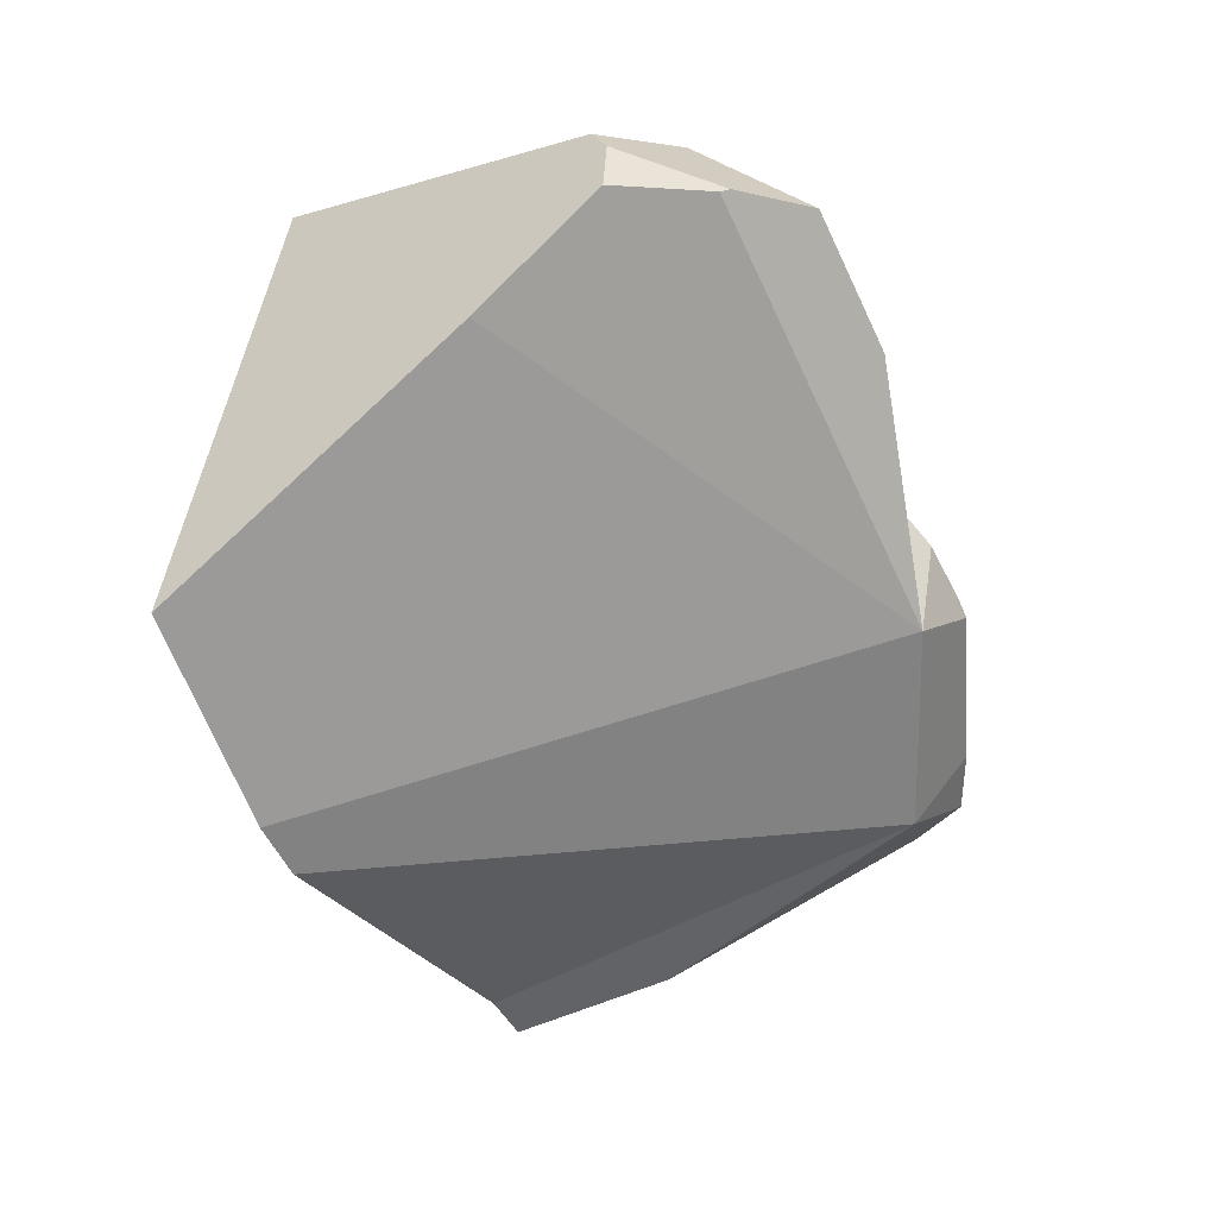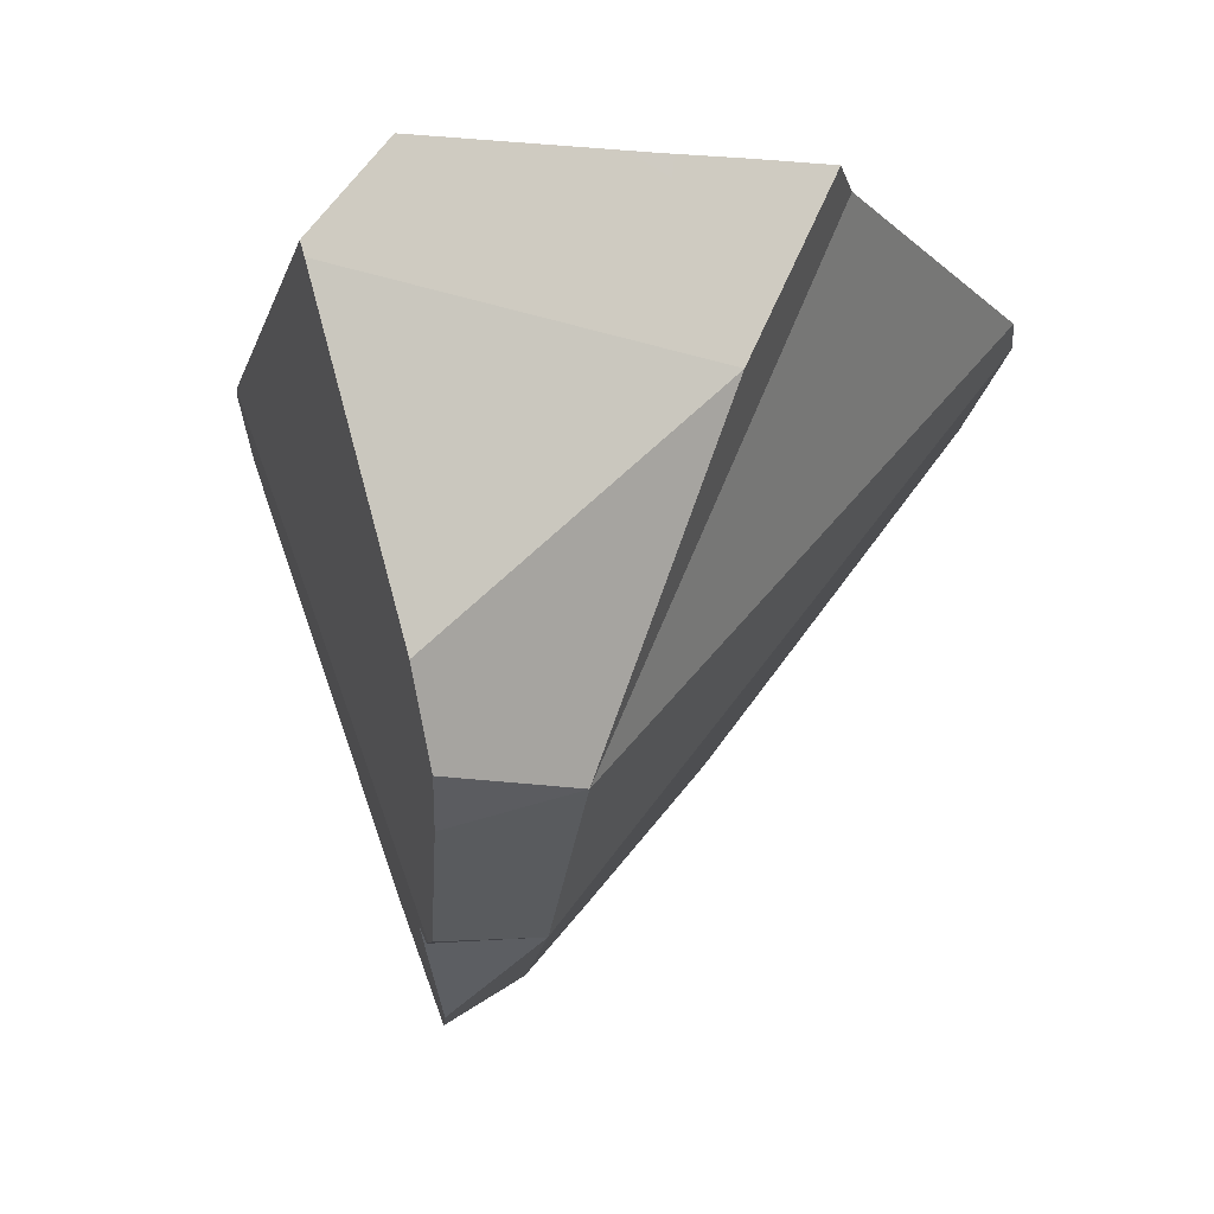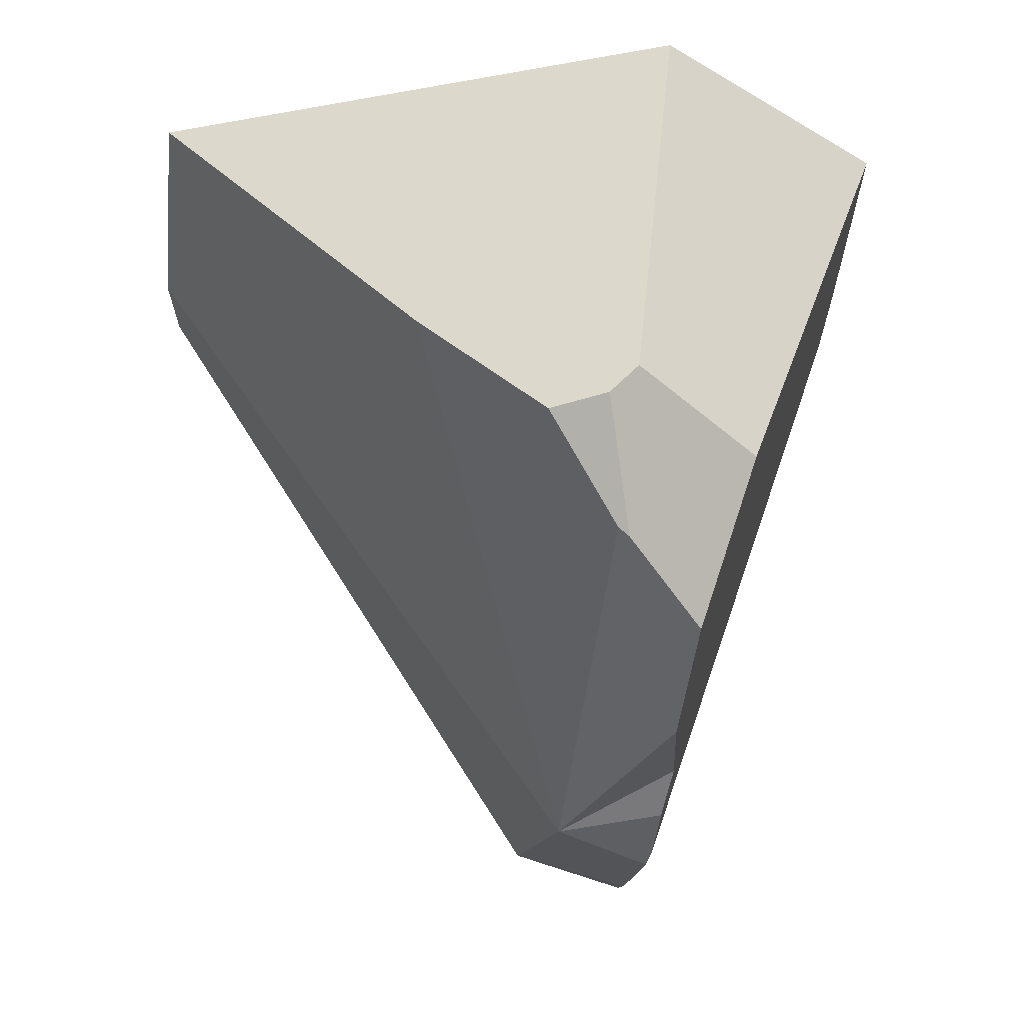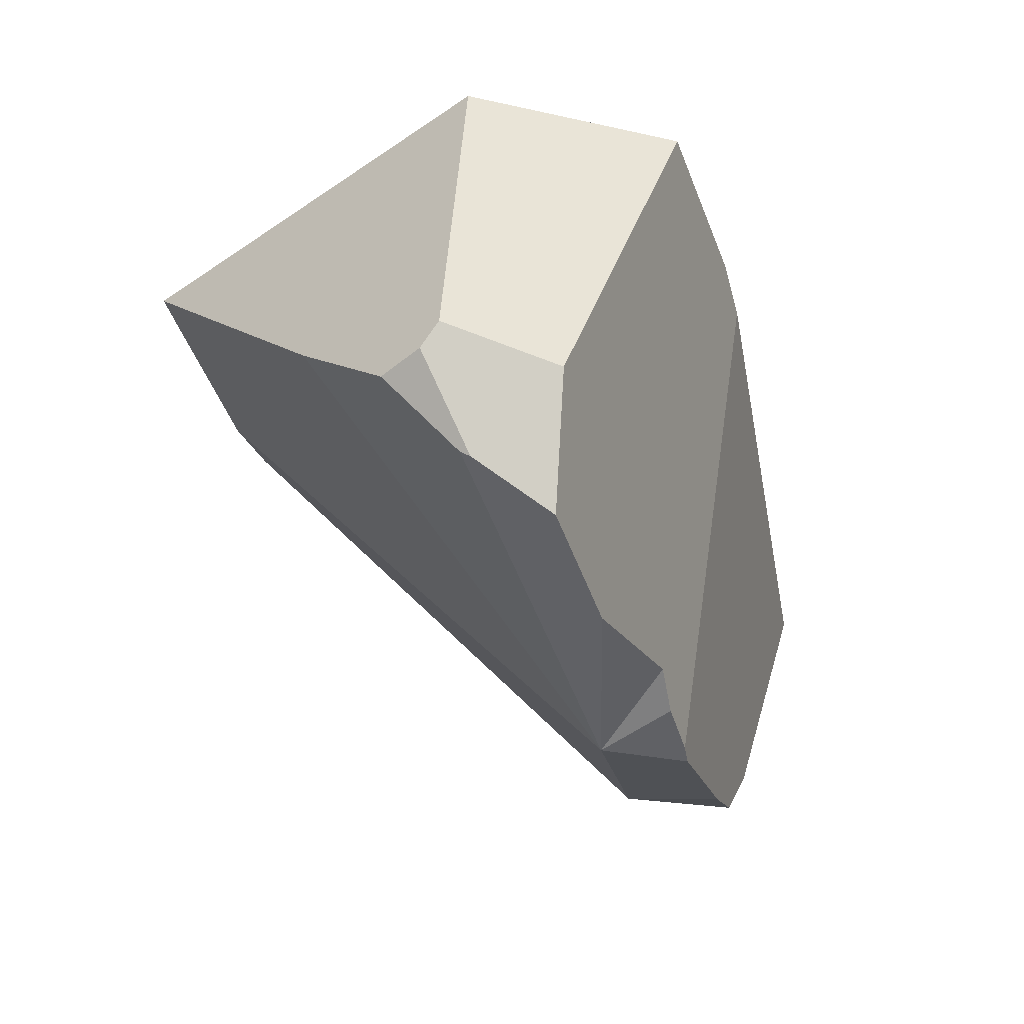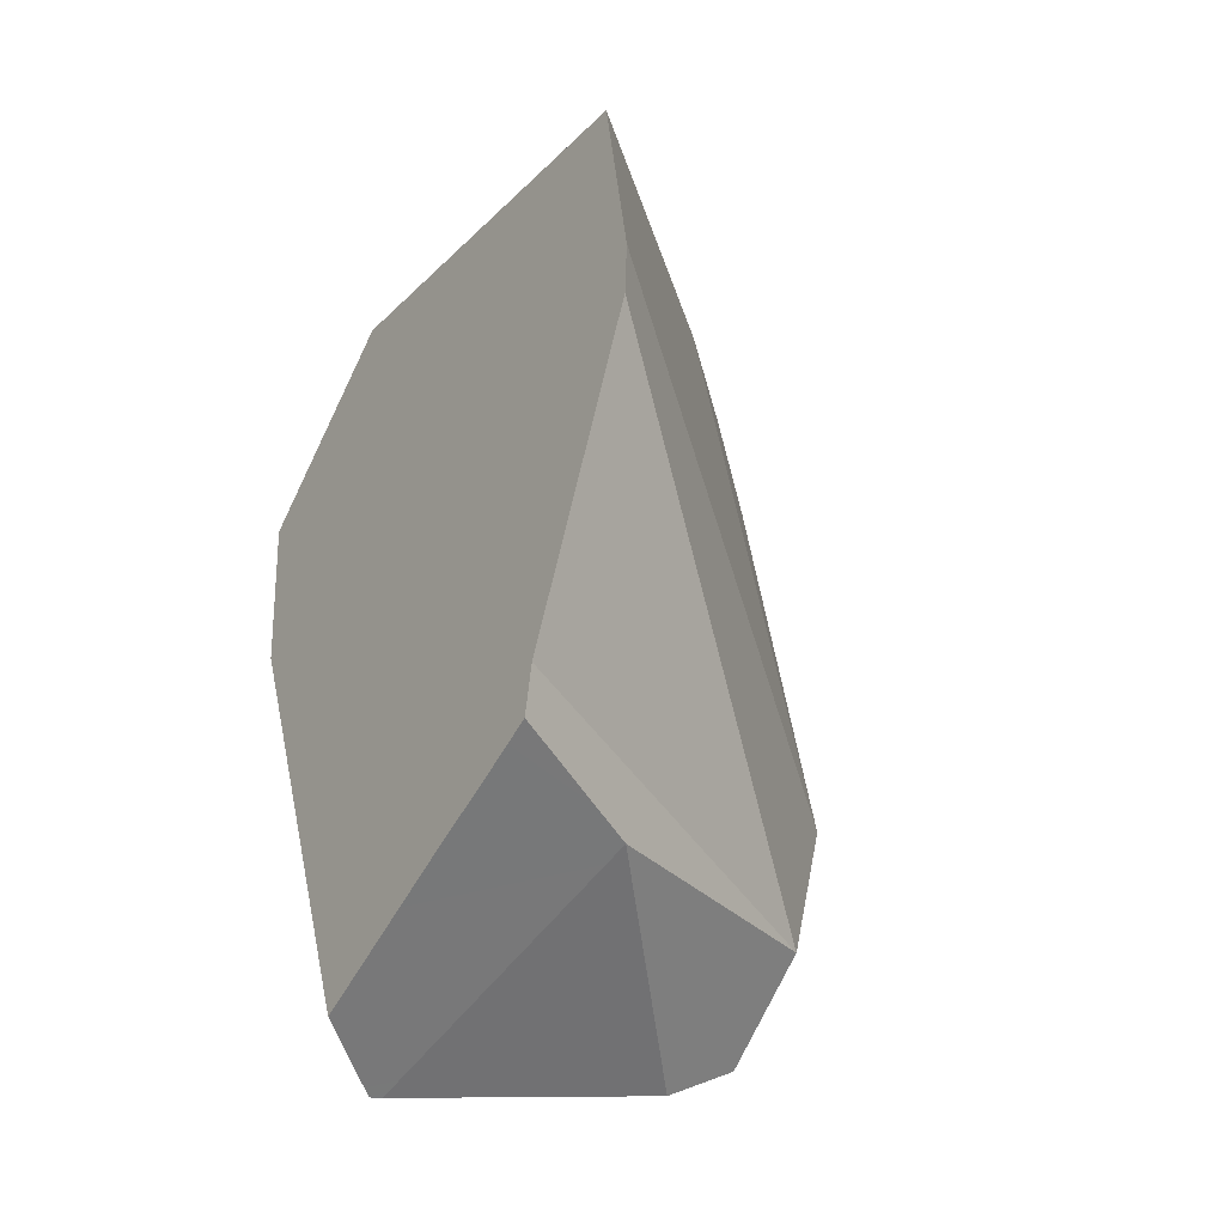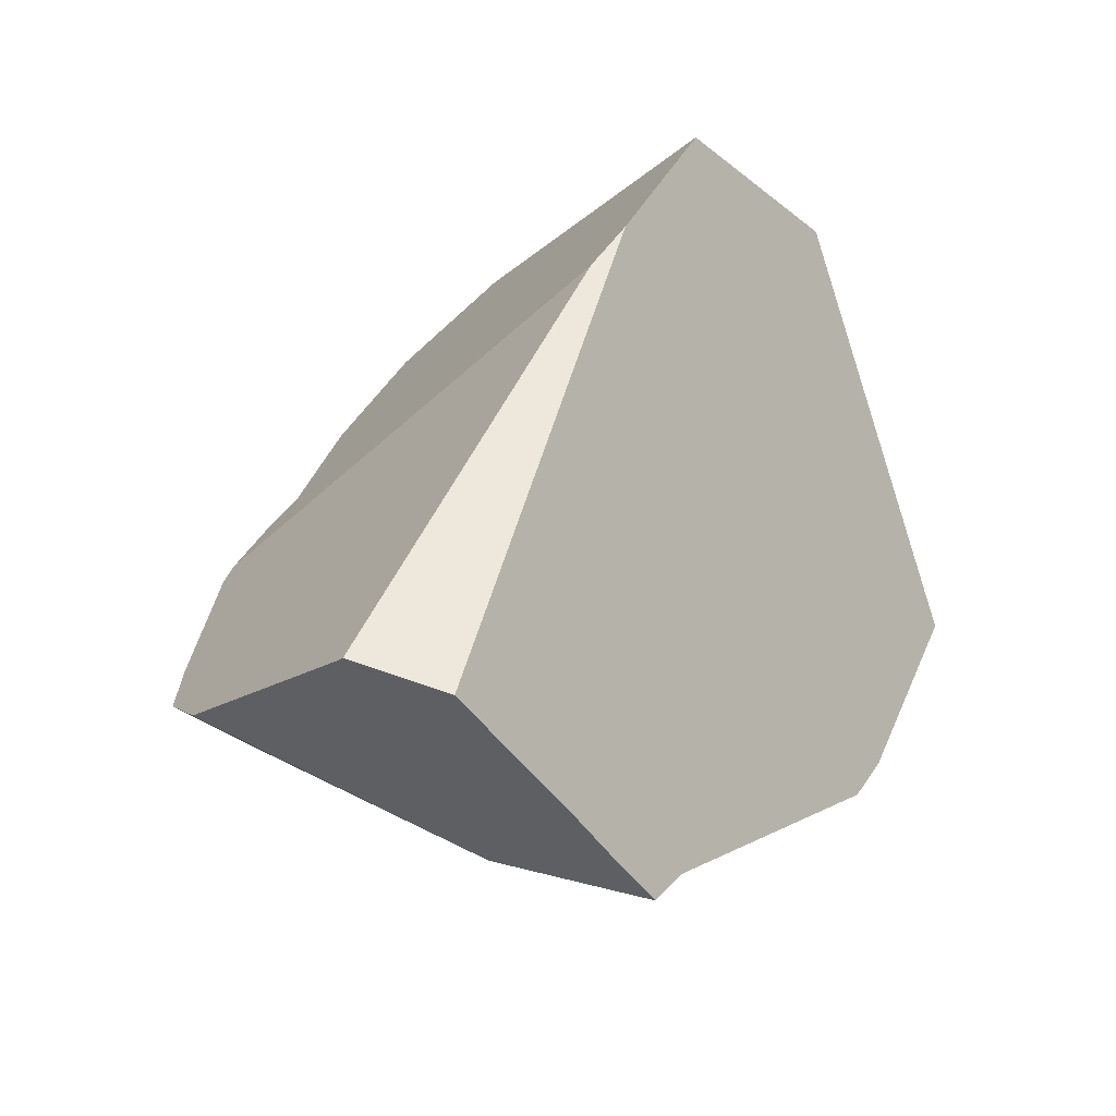
<metadata>
{"format":"obj","ext":"obj","renderer":"f3d","projection":"perspective","resolution":1024,"background":"white","views":[{"elev":18.3,"azim":108.5,"up":"+Y"},{"elev":-30.9,"azim":-19.4,"up":"+Z"},{"elev":-15.3,"azim":159.1,"up":"+Z"},{"elev":64.5,"azim":170.4,"up":"+Y"},{"elev":-71.8,"azim":51.0,"up":"+Y"},{"elev":-43.8,"azim":-63.9,"up":"+Y"}]}
</metadata>
<code>
v 0.4554 -2.291 -0.7779
v 0.4148 -2.288 -0.7833
v 0.4144 -2.288 -0.7839
v 0.4554 -2.291 -0.7779
v 0.4158 -2.263 -0.7761
v 0.4148 -2.288 -0.7833
v 0.4163 -2.25 -0.7725
v 0.4167 -2.241 -0.77
v 0.4278 -1.958 -0.6898
v 0.4278 -1.956 -0.6892
v 0.432 -1.852 -0.6595
v 0.9473 -2.02 -0.6292
v 0.4321 -1.849 -0.6588
v 0.4321 -1.849 -0.6588
v 0.4242 -1.843 -0.6703
v 0.432 -1.852 -0.6595
v 0.4245 -1.841 -0.6694
v 0.6726 -1.559 -1.004
v 0.4242 -1.843 -0.6703
v 0.4245 -1.841 -0.6694
v 0.6399 -1.674 -1.05
v 0.4234 -1.846 -0.6723
v 0.4234 -1.846 -0.6724
v 0.5774 -1.818 -1.051
v 0.4234 -1.847 -0.6724
v 0.5242 -1.885 -0.9872
v 0.5242 -1.885 -0.9872
v 0.3866 -2.127 -0.7941
v 0.4234 -1.847 -0.6724
v 0.3809 -2.17 -0.8129
v 0.4167 -2.241 -0.77
v 0.3866 -2.127 -0.7941
v 0.3809 -2.17 -0.8129
v 0.4278 -1.958 -0.6898
v 0.4278 -1.956 -0.6892
v 0.4234 -1.846 -0.6723
v 0.3711 -2.244 -0.8453
v 0.469 -2.165 -1.057
v 0.3711 -2.244 -0.8453
v 0.4865 -2.136 -1.083
v 0.6027 -2.094 -1.082
v 0.469 -2.165 -1.057
v 0.4865 -2.136 -1.083
v 0.6433 -2.255 -0.8739
v 0.6433 -2.255 -0.8739
v 0.3729 -2.258 -0.8615
v 0.469 -2.165 -1.057
v 0.6433 -2.255 -0.8739
v 0.388 -2.273 -0.8237
v 0.3729 -2.258 -0.8615
v 0.3977 -2.278 -0.8092
v 0.5769 -2.297 -0.7617
v 0.5769 -2.297 -0.7617
v 0.9246 -2.067 -0.6457
v 0.7128 -2.268 -0.7331
v 0.6323 -2.302 -0.7547
v 0.6888 -2.305 -0.7472
v 0.6433 -2.255 -0.8739
v 0.7128 -2.268 -0.7331
v 0.6888 -2.305 -0.7472
v 0.6027 -2.094 -1.082
v 0.6027 -2.094 -1.082
v 0.9246 -2.067 -0.6457
v 0.7128 -2.268 -0.7331
v 0.9246 -2.067 -0.6457
v 0.6027 -2.094 -1.082
v 0.9473 -2.02 -0.6292
v 0.6398 -1.905 -1.09
v 0.6398 -1.905 -1.09
v 0.8971 -1.674 -0.7246
v 0.9473 -2.02 -0.6292
v 0.8621 -1.617 -0.7798
v 0.8621 -1.617 -0.7798
v 0.6398 -1.905 -1.09
v 0.837 -1.579 -0.814
v 0.7333 -1.63 -0.5531
v 0.8621 -1.617 -0.7798
v 0.837 -1.579 -0.814
v 0.8971 -1.674 -0.7246
v 0.9739 -1.798 -0.6036
v 0.9739 -1.798 -0.6036
v 0.9953 -1.832 -0.57
v 0.9953 -1.832 -0.57
v 0.7333 -1.63 -0.5531
v 0.6758 -1.586 -0.5494
v 0.6755 -1.586 -0.5494
v 0.4328 -1.831 -0.6537
v 0.6742 -1.587 -0.5498
v 0.4341 -1.798 -0.6443
v 0.674 -1.587 -0.5498
v 0.4833 -1.642 -0.5937
v 0.4341 -1.798 -0.6443
v 0.4833 -1.642 -0.5937
v 0.4316 -1.809 -0.6508
v 0.4328 -1.831 -0.6537
v 0.4341 -1.798 -0.6443
v 0.4316 -1.809 -0.6508
v 0.4316 -1.809 -0.6509
v 0.4248 -1.84 -0.6688
v 0.4316 -1.809 -0.6509
v 0.4841 -1.642 -0.5952
v 0.4248 -1.84 -0.6688
v 0.484 -1.642 -0.5949
v 0.4839 -1.642 -0.5949
v 0.484 -1.642 -0.5949
v 0.674 -1.587 -0.5498
v 0.4841 -1.642 -0.5952
v 0.4833 -1.642 -0.5937
v 0.4858 -1.64 -0.5982
v 0.4858 -1.64 -0.5982
v 0.6264 -1.532 -0.8478
v 0.6435 -1.518 -0.8782
v 0.6473 -1.516 -0.885
v 0.6718 -1.55 -0.9912
v 0.6721 -1.551 -0.9926
v 0.6738 -1.553 -1
v 0.674 -1.553 -1.001
v 0.6742 -1.554 -1.002
v 0.6726 -1.559 -1.004
v 0.6742 -1.554 -1.002
v 0.676 -1.553 -1
v 0.6398 -1.905 -1.09
v 0.6399 -1.674 -1.05
v 0.6398 -1.905 -1.09
v 0.5774 -1.818 -1.051
v 0.6399 -1.674 -1.05
v 0.6398 -1.905 -1.09
v 0.5738 -1.852 -1.081
v 0.5774 -1.818 -1.051
v 0.5589 -1.917 -1.111
v 0.5738 -1.852 -1.081
v 0.6398 -1.905 -1.09
v 0.5613 -1.899 -1.103
v 0.5613 -1.899 -1.103
v 0.5738 -1.852 -1.081
v 0.5604 -1.899 -1.1
v 0.5604 -1.899 -1.1
v 0.5589 -1.917 -1.111
v 0.5286 -2.021 -1.109
v 0.5589 -1.917 -1.111
v 0.6398 -1.905 -1.09
v 0.5286 -2.021 -1.109
v 0.5173 -2.06 -1.109
v 0.5173 -2.06 -1.109
v 0.4992 -2.115 -1.102
v 0.4992 -2.115 -1.102
v 0.5173 -2.06 -1.109
v 0.6027 -2.094 -1.082
v 0.4992 -2.115 -1.102
v 0.6027 -2.094 -1.082
v 0.5613 -1.899 -1.103
v 0.6882 -1.549 -0.9894
v 0.7179 -1.538 -0.9634
v 0.7447 -1.533 -0.9407
v 0.7447 -1.533 -0.9407
v 0.7995 -1.523 -0.865
v 0.7613 -1.498 -0.8533
v 0.7995 -1.523 -0.865
v 0.7546 -1.496 -0.8465
v 0.7405 -1.499 -0.8186
v 0.7448 -1.493 -0.8367
v 0.7405 -1.499 -0.8186
v 0.7448 -1.493 -0.8367
v 0.7315 -1.496 -0.8433
v 0.6435 -1.518 -0.8782
v 0.6555 -1.514 -0.8809
v 0.6519 -1.514 -0.8827
v 0.6473 -1.516 -0.885
v 0.7179 -1.538 -0.9634
v 0.6473 -1.516 -0.885
v 0.6519 -1.514 -0.8827
v 0.6718 -1.55 -0.9912
v 0.6882 -1.549 -0.9894
v 0.6721 -1.551 -0.9926
v 0.676 -1.553 -1
v 0.6738 -1.553 -1
v 0.674 -1.553 -1.001
v 0.6742 -1.554 -1.002
v 0.6555 -1.514 -0.8809
v 0.7405 -1.527 -0.9344
v 0.7397 -1.528 -0.937
v 0.7367 -1.531 -0.947
v 0.7367 -1.531 -0.947
v 0.7447 -1.533 -0.9407
v 0.7367 -1.531 -0.947
v 0.7397 -1.528 -0.937
v 0.7405 -1.527 -0.9344
v 0.7995 -1.523 -0.865
v 0.7574 -1.507 -0.879
v 0.7643 -1.499 -0.8564
v 0.7643 -1.499 -0.8564
v 0.7643 -1.499 -0.8564
v 0.7574 -1.507 -0.879
v 0.7613 -1.498 -0.8533
v 0.7546 -1.496 -0.8465
v 0.7315 -1.496 -0.8433
v 0.7448 -1.493 -0.8367
v 0.6264 -1.532 -0.8478
v 0.7245 -1.521 -0.752
v 0.6762 -1.586 -0.5511
v 0.6742 -1.587 -0.5498
v 0.6755 -1.586 -0.5494
v 0.6758 -1.586 -0.5494
v 0.6762 -1.586 -0.5511
v 0.6758 -1.586 -0.5494
v 0.7245 -1.521 -0.752
v 0.9953 -1.832 -0.57
v 0.6323 -2.302 -0.7547
v 0.6888 -2.305 -0.7472
v 0.4144 -2.288 -0.7839
v 0.4158 -2.263 -0.7761
v 0.3977 -2.278 -0.8092
v 0.4148 -2.288 -0.7833
v 0.4163 -2.25 -0.7725
v 0.388 -2.273 -0.8237
v 0.3706 -2.248 -0.8468
v 0.3729 -2.258 -0.8615
v 0.3706 -2.248 -0.8468
v 0.37 -2.252 -0.8488
v 0.37 -2.252 -0.8488
v 0.3688 -2.261 -0.8527
v 0.3688 -2.261 -0.8527
v 0.3688 -2.261 -0.8527
f 1 2 3
f 4 5 6
f 4 7 5
f 4 8 7
f 4 9 8
f 4 10 9
f 4 11 10
f 12 11 4
f 11 12 13
f 14 15 16
f 17 15 14
f 18 19 20
f 21 19 18
f 21 22 19
f 21 23 22
f 24 23 21
f 23 24 25
f 25 24 26
f 27 28 29
f 28 27 30
f 31 32 33
f 34 32 31
f 32 34 35
f 32 35 36
f 16 36 35
f 16 15 36
f 33 37 31
f 30 38 39
f 30 27 38
f 38 27 40
f 41 42 43
f 44 42 41
f 45 46 47
f 48 49 50
f 48 51 49
f 48 3 51
f 1 3 48
f 1 48 52
f 53 54 4
f 53 55 54
f 55 53 56
f 55 56 57
f 58 59 60
f 61 59 58
f 62 63 64
f 65 66 67
f 4 54 12
f 67 66 68
f 69 70 71
f 69 72 70
f 73 74 75
f 76 77 78
f 77 76 79
f 79 76 80
f 71 70 81
f 71 81 82
f 12 83 84
f 85 12 84
f 86 12 85
f 86 87 12
f 88 87 86
f 88 89 87
f 90 89 88
f 91 89 90
f 92 93 94
f 95 96 97
f 95 97 98
f 98 99 95
f 100 101 102
f 100 103 101
f 100 104 103
f 94 104 100
f 94 93 104
f 105 106 107
f 108 106 105
f 107 106 109
f 102 101 110
f 102 110 18
f 18 20 102
f 14 99 17
f 14 95 99
f 12 87 13
f 18 110 111
f 18 111 112
f 113 18 112
f 114 18 113
f 115 18 114
f 18 115 116
f 18 116 117
f 18 117 118
f 119 120 121
f 119 121 122
f 119 122 123
f 124 125 126
f 127 128 129
f 130 131 132
f 133 131 130
f 134 24 135
f 136 24 134
f 24 136 26
f 27 137 138
f 138 139 27
f 140 141 142
f 142 141 143
f 144 27 139
f 27 144 40
f 40 144 145
f 41 43 146
f 147 148 149
f 143 141 150
f 137 151 138
f 122 121 152
f 122 152 153
f 122 153 154
f 155 75 74
f 156 75 155
f 157 78 158
f 159 78 157
f 159 160 78
f 161 160 159
f 162 163 164
f 164 165 162
f 166 165 164
f 167 165 166
f 168 165 167
f 169 170 171
f 170 169 172
f 172 169 173
f 174 172 173
f 175 174 173
f 176 174 175
f 177 176 175
f 178 177 175
f 169 171 179
f 180 169 179
f 169 180 181
f 169 181 182
f 154 153 183
f 184 185 186
f 184 186 187
f 184 187 188
f 188 187 189
f 188 189 190
f 157 158 191
f 192 193 194
f 193 195 194
f 193 196 195
f 179 196 193
f 179 193 180
f 195 196 197
f 198 162 165
f 198 199 162
f 198 109 199
f 109 200 199
f 109 106 200
f 106 201 200
f 201 202 200
f 202 203 200
f 76 204 205
f 78 204 76
f 78 206 204
f 78 160 206
f 80 76 207
f 208 48 209
f 48 208 52
f 210 211 212
f 213 211 210
f 211 214 212
f 212 214 215
f 37 215 214
f 37 216 215
f 217 218 39
f 218 217 219
f 215 216 220
f 215 220 221
f 50 49 222
f 217 223 219
f 39 38 217
f 37 214 31

</code>
